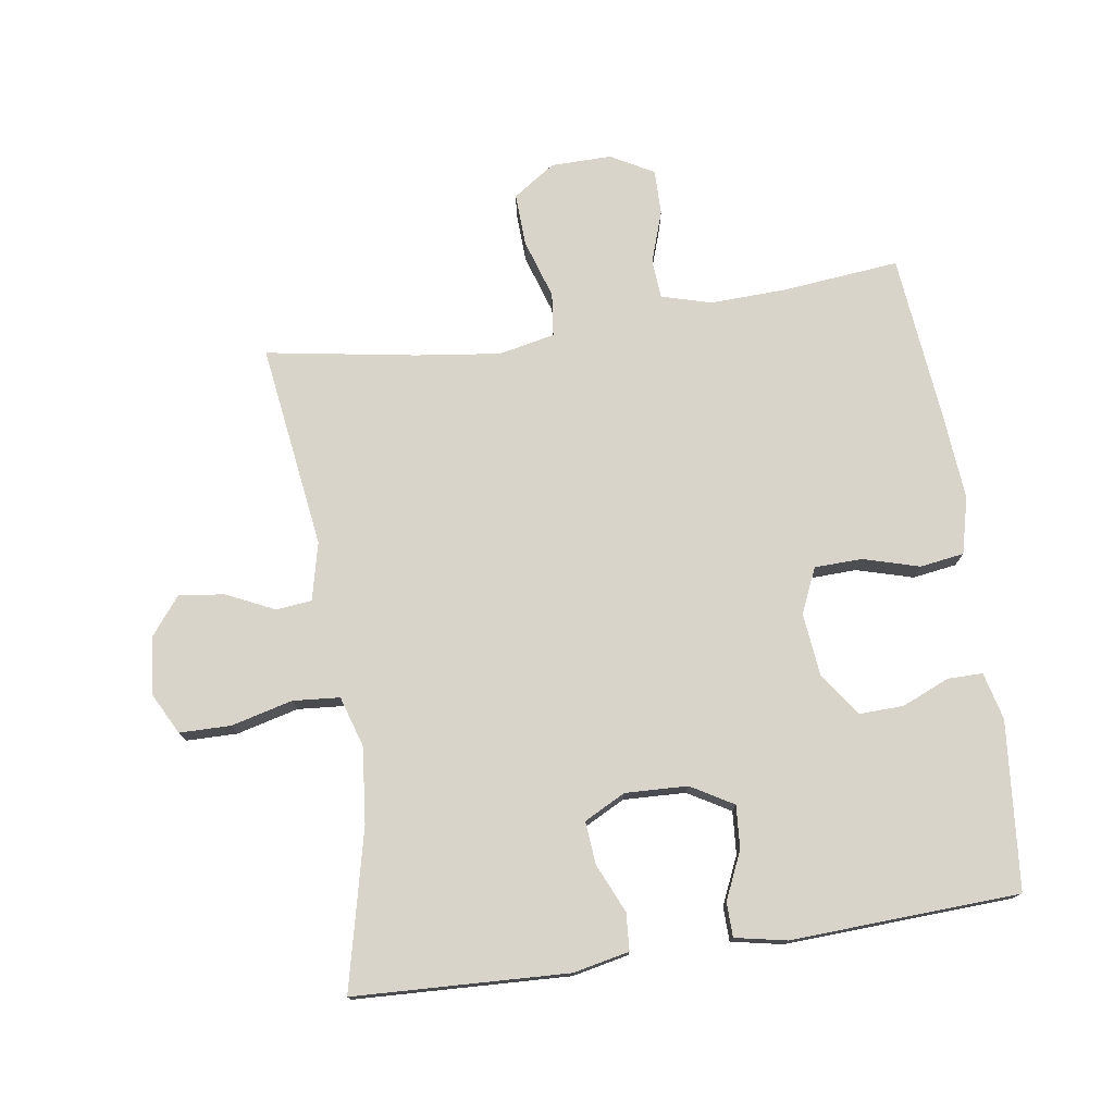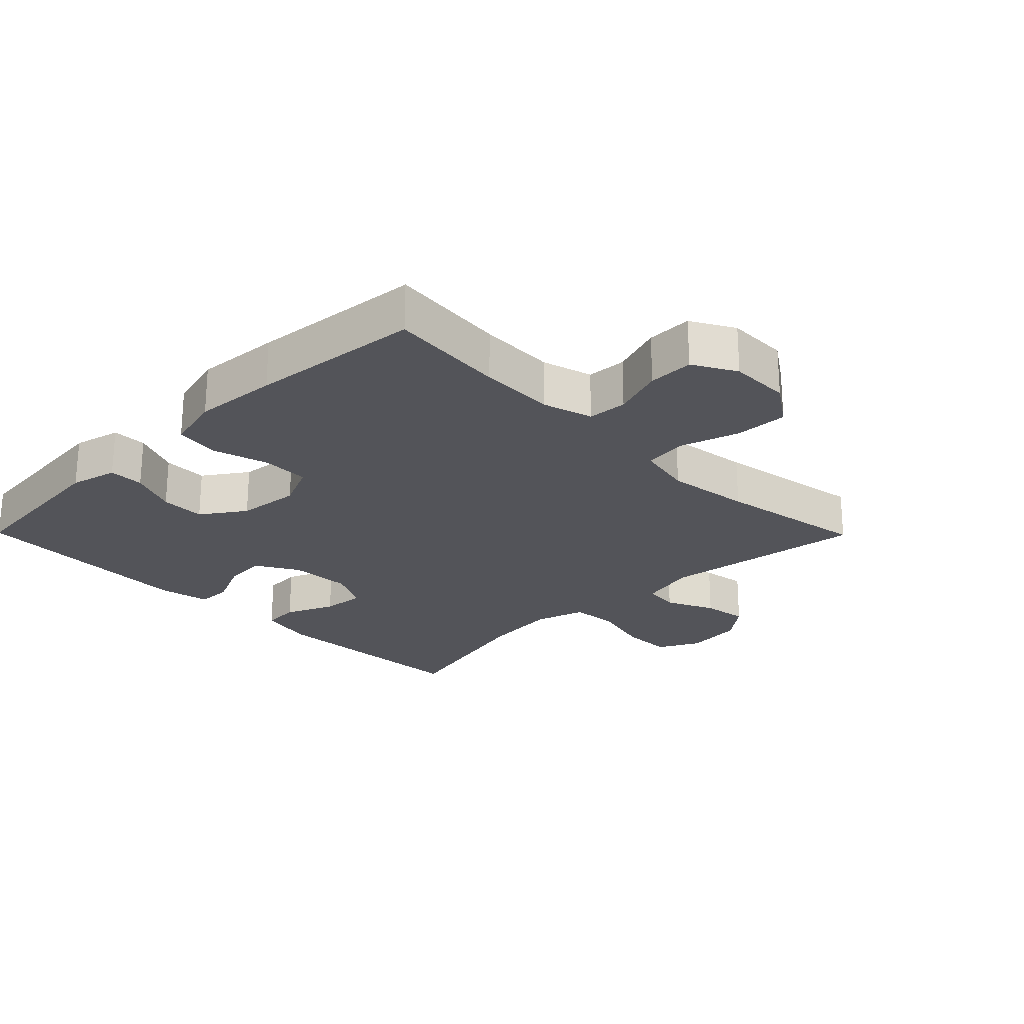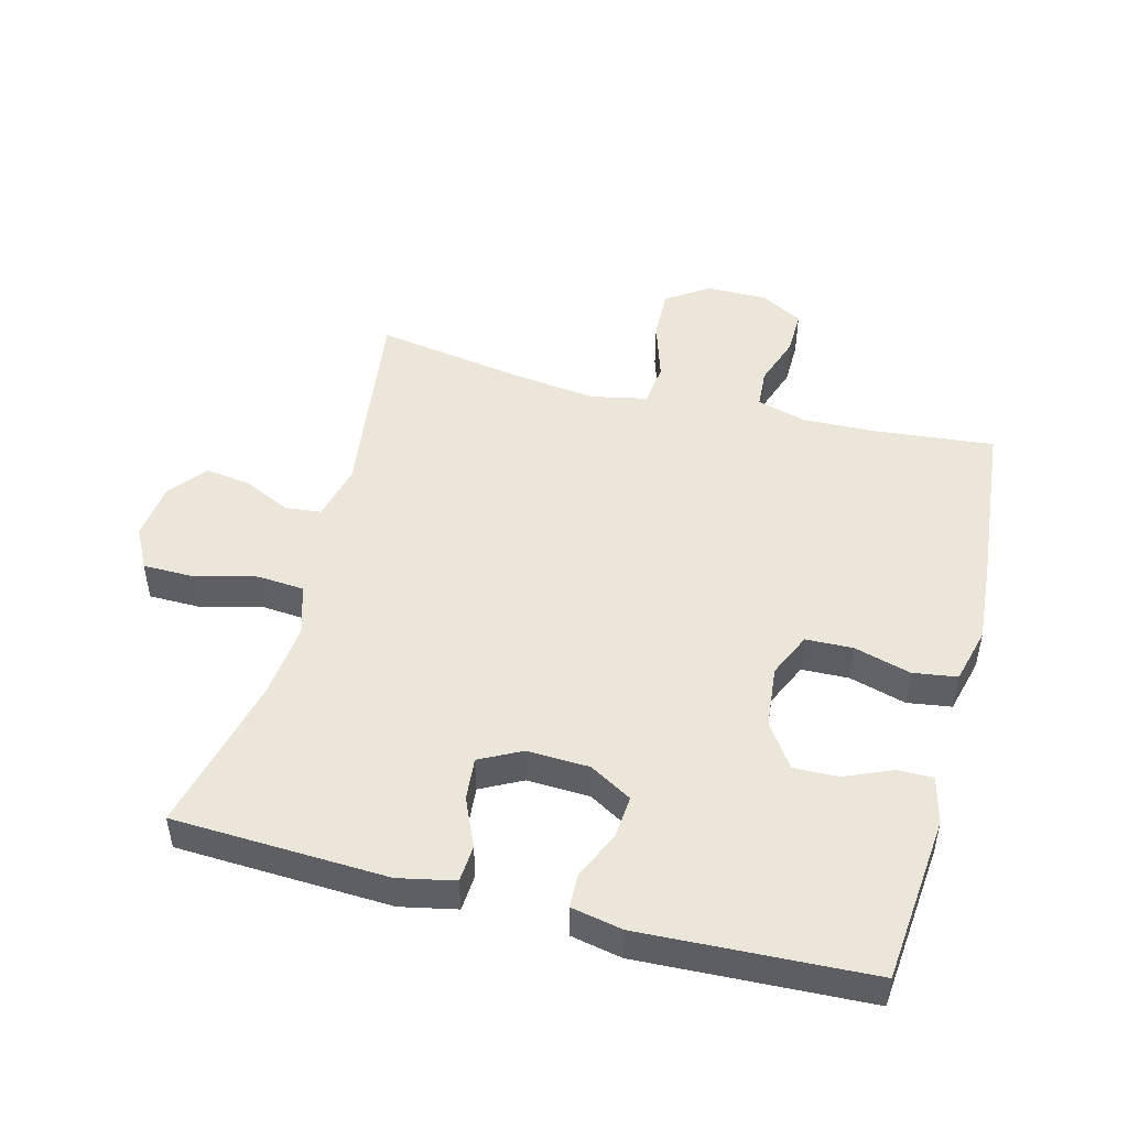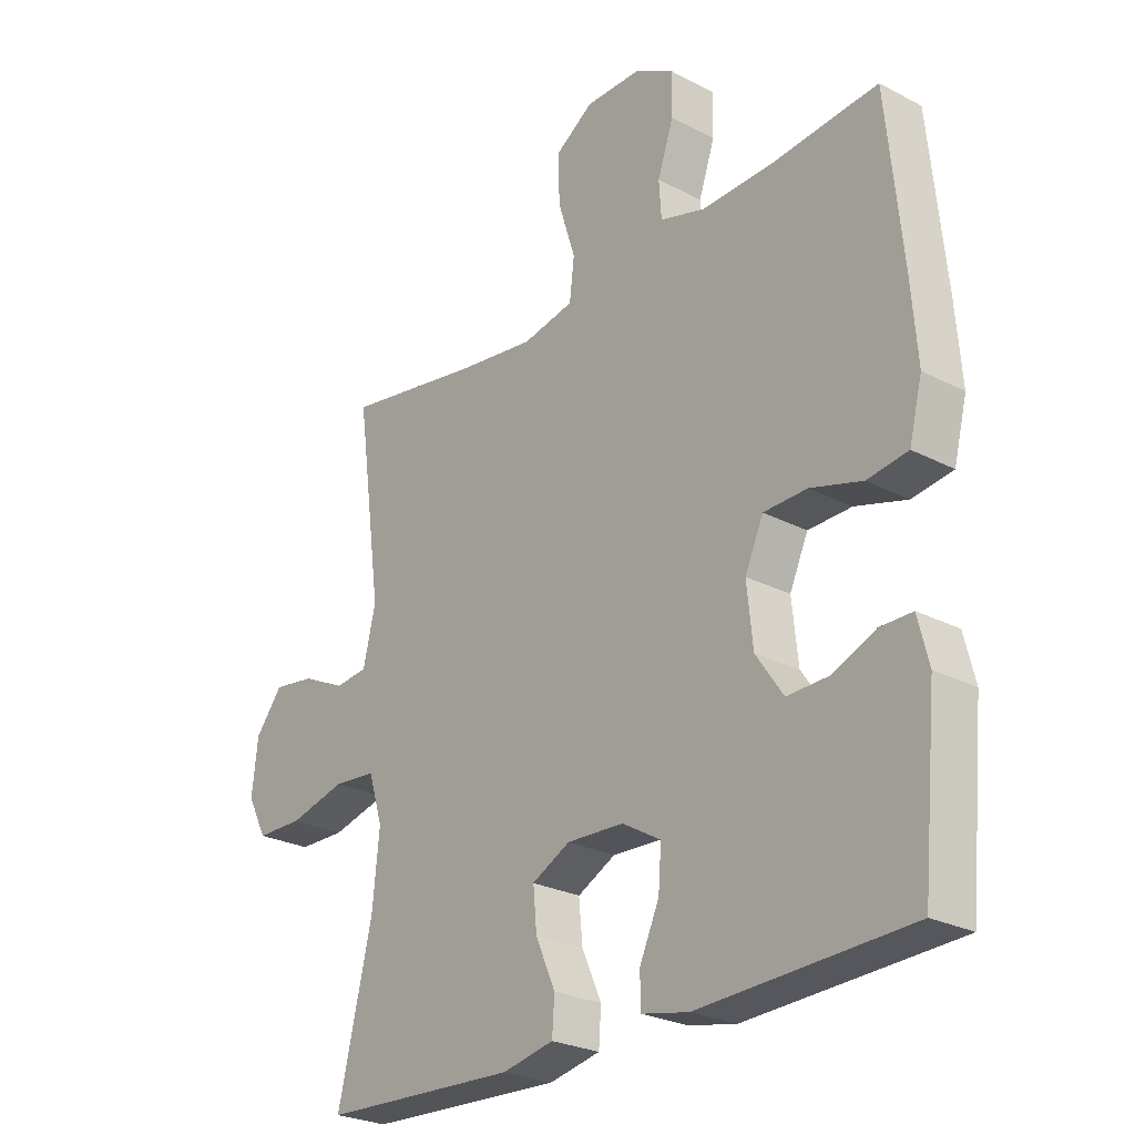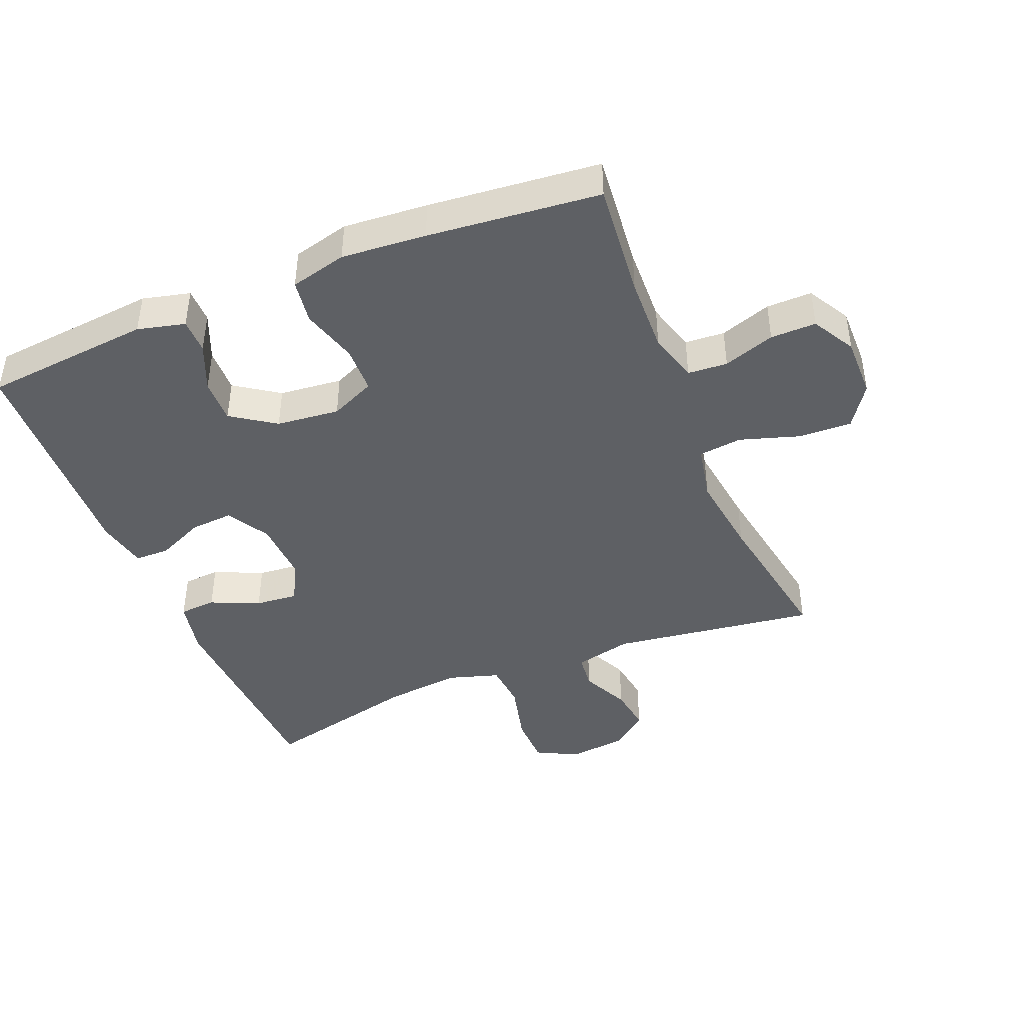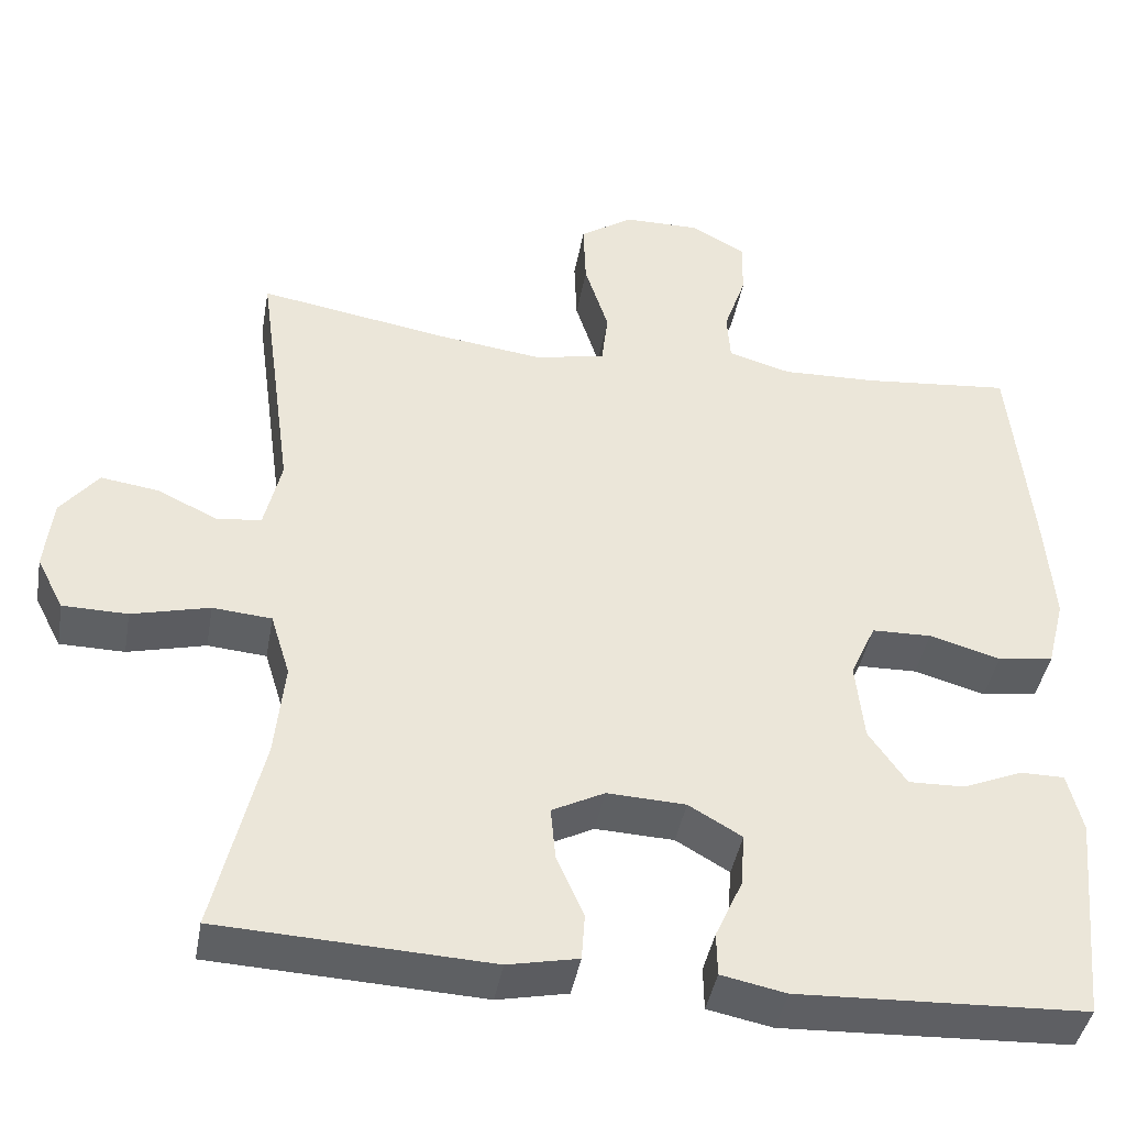
<metadata>
{"format":"obj","ext":"obj","renderer":"f3d","projection":"perspective","resolution":1024,"background":"white","views":[{"elev":75.7,"azim":171.4,"up":"+Y"},{"elev":-23.8,"azim":-45.4,"up":"+Y"},{"elev":48.5,"azim":-165.4,"up":"+Y"},{"elev":-25.6,"azim":-129.9,"up":"+Z"},{"elev":-42.9,"azim":-67.8,"up":"+Y"},{"elev":-42.1,"azim":170.0,"up":"+Z"}]}
</metadata>
<code>
v 0.5 0.07 -0.5
v 0.17 0.07 -0.515
v 0.084 0.07 -0.497
v 0.08 0.07 -0.44
v 0.113 0.07 -0.365
v 0.119 0.07 -0.299
v 0.055 0.07 -0.266
v -0.041 0.07 -0.27
v -0.106 0.07 -0.308
v -0.101 0.07 -0.374
v -0.068 0.07 -0.447
v -0.069 0.07 -0.5
v -0.148 0.07 -0.516
v -0.5 0.07 -0.5
v -0.525 0.07 -0.241
v -0.507 0.07 -0.168
v -0.453 0.07 -0.168
v -0.38 0.07 -0.199
v -0.311 0.07 -0.201
v -0.265 0.07 -0.134
v -0.255 0.07 -0.037
v -0.286 0.07 0.032
v -0.359 0.07 0.034
v -0.446 0.07 0.009
v -0.514 0.07 0.019
v -0.536 0.07 0.106
v -0.526 0.07 0.236
v -0.5 0.07 0.5
v -0.319 0.07 0.482
v -0.202 0.07 0.478
v -0.125 0.07 0.5
v -0.121 0.07 0.561
v -0.148 0.07 0.64
v -0.149 0.07 0.71
v -0.083 0.07 0.747
v 0.011 0.07 0.746
v 0.076 0.07 0.702
v 0.073 0.07 0.621
v 0.044 0.07 0.529
v 0.052 0.07 0.462
v 0.139 0.07 0.444
v 0.269 0.07 0.461
v 0.5 0.07 0.5
v 0.457 0.07 0.184
v 0.478 0.07 0.095
v 0.533 0.07 0.089
v 0.607 0.07 0.124
v 0.677 0.07 0.134
v 0.723 0.07 0.076
v 0.733 0.07 -0.013
v 0.7 0.07 -0.077
v 0.621 0.07 -0.078
v 0.526 0.07 -0.054
v 0.454 0.07 -0.06
v 0.43 0.07 -0.138
v 0.442 0.07 -0.255
v 0.5 0 -0.5
v 0.17 0 -0.515
v 0.084 0 -0.497
v 0.08 0 -0.44
v 0.113 0 -0.365
v 0.119 0 -0.299
v 0.055 0 -0.266
v -0.041 0 -0.27
v -0.106 0 -0.308
v -0.101 0 -0.374
v -0.068 0 -0.447
v -0.069 0 -0.5
v -0.148 0 -0.516
v -0.5 0 -0.5
v -0.525 0 -0.241
v -0.507 0 -0.168
v -0.453 0 -0.168
v -0.38 0 -0.199
v -0.311 0 -0.201
v -0.265 0 -0.134
v -0.255 0 -0.037
v -0.286 0 0.032
v -0.359 0 0.034
v -0.446 0 0.009
v -0.514 0 0.019
v -0.536 0 0.106
v -0.526 0 0.236
v -0.5 0 0.5
v -0.319 0 0.482
v -0.202 0 0.478
v -0.125 0 0.5
v -0.121 0 0.561
v -0.148 0 0.64
v -0.149 0 0.71
v -0.083 0 0.747
v 0.011 0 0.746
v 0.076 0 0.702
v 0.073 0 0.621
v 0.044 0 0.529
v 0.052 0 0.462
v 0.139 0 0.444
v 0.269 0 0.461
v 0.5 0 0.5
v 0.457 0 0.184
v 0.478 0 0.095
v 0.533 0 0.089
v 0.607 0 0.124
v 0.677 0 0.134
v 0.723 0 0.076
v 0.733 0 -0.013
v 0.7 0 -0.077
v 0.621 0 -0.078
v 0.526 0 -0.054
v 0.454 0 -0.06
v 0.43 0 -0.138
v 0.442 0 -0.255
f 51 52 53
f 50 51 53
f 49 50 53
f 48 49 53
f 47 48 53
f 46 47 53
f 45 46 53 54
f 44 45 54 55
f 42 43 44
f 41 42 44 55
f 37 38 39
f 36 37 39
f 35 36 39
f 34 35 39
f 33 34 39
f 32 33 39
f 31 32 39 40
f 30 31 40
f 41 55 56
f 40 41 56
f 30 40 56
f 29 30 56
f 27 28 29
f 26 27 29
f 25 26 29
f 24 25 29
f 23 24 29
f 16 17 18
f 15 16 18
f 14 15 18
f 13 14 18
f 12 13 18
f 11 12 18
f 10 11 18
f 9 10 18 19
f 8 9 19 20
f 3 4 5
f 2 3 5
f 1 2 5
f 56 1 5
f 56 5 6
f 29 56 6 7
f 22 23 29
f 29 7 8
f 22 29 8
f 21 22 8
f 8 20 21
f 109 108 107
f 109 107 106
f 109 106 105
f 109 105 104
f 109 104 103
f 109 103 102
f 110 109 102 101
f 111 110 101 100
f 100 99 98
f 111 100 98 97
f 95 94 93
f 95 93 92
f 95 92 91
f 95 91 90
f 95 90 89
f 95 89 88
f 96 95 88 87
f 96 87 86
f 112 111 97
f 112 97 96
f 112 96 86
f 112 86 85
f 85 84 83
f 85 83 82
f 85 82 81
f 85 81 80
f 85 80 79
f 74 73 72
f 74 72 71
f 74 71 70
f 74 70 69
f 74 69 68
f 74 68 67
f 74 67 66
f 75 74 66 65
f 76 75 65 64
f 61 60 59
f 61 59 58
f 61 58 57
f 61 57 112
f 62 61 112
f 63 62 112 85
f 85 79 78
f 64 63 85
f 64 85 78
f 64 78 77
f 77 76 64
f 1 57 58 2
f 2 58 59 3
f 3 59 60 4
f 4 60 61 5
f 5 61 62 6
f 6 62 63 7
f 7 63 64 8
f 8 64 65 9
f 9 65 66 10
f 10 66 67 11
f 11 67 68 12
f 12 68 69 13
f 13 69 70 14
f 14 70 71 15
f 15 71 72 16
f 16 72 73 17
f 17 73 74 18
f 18 74 75 19
f 19 75 76 20
f 20 76 77 21
f 21 77 78 22
f 22 78 79 23
f 23 79 80 24
f 24 80 81 25
f 25 81 82 26
f 26 82 83 27
f 27 83 84 28
f 28 84 85 29
f 29 85 86 30
f 30 86 87 31
f 31 87 88 32
f 32 88 89 33
f 33 89 90 34
f 34 90 91 35
f 35 91 92 36
f 36 92 93 37
f 37 93 94 38
f 38 94 95 39
f 39 95 96 40
f 40 96 97 41
f 41 97 98 42
f 42 98 99 43
f 43 99 100 44
f 44 100 101 45
f 45 101 102 46
f 46 102 103 47
f 47 103 104 48
f 48 104 105 49
f 49 105 106 50
f 50 106 107 51
f 51 107 108 52
f 52 108 109 53
f 53 109 110 54
f 54 110 111 55
f 55 111 112 56
f 56 112 57 1

</code>
